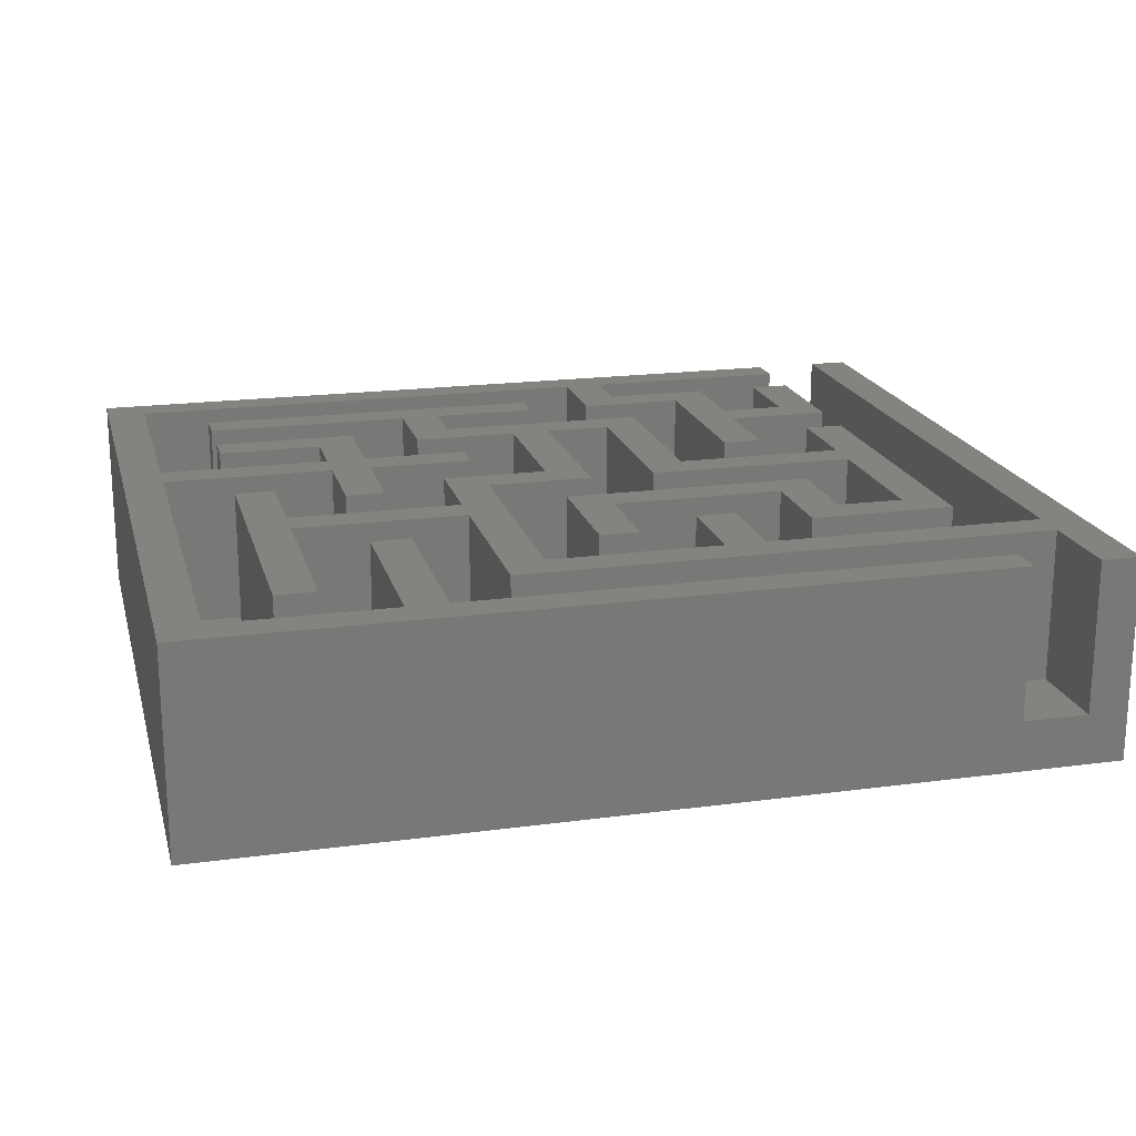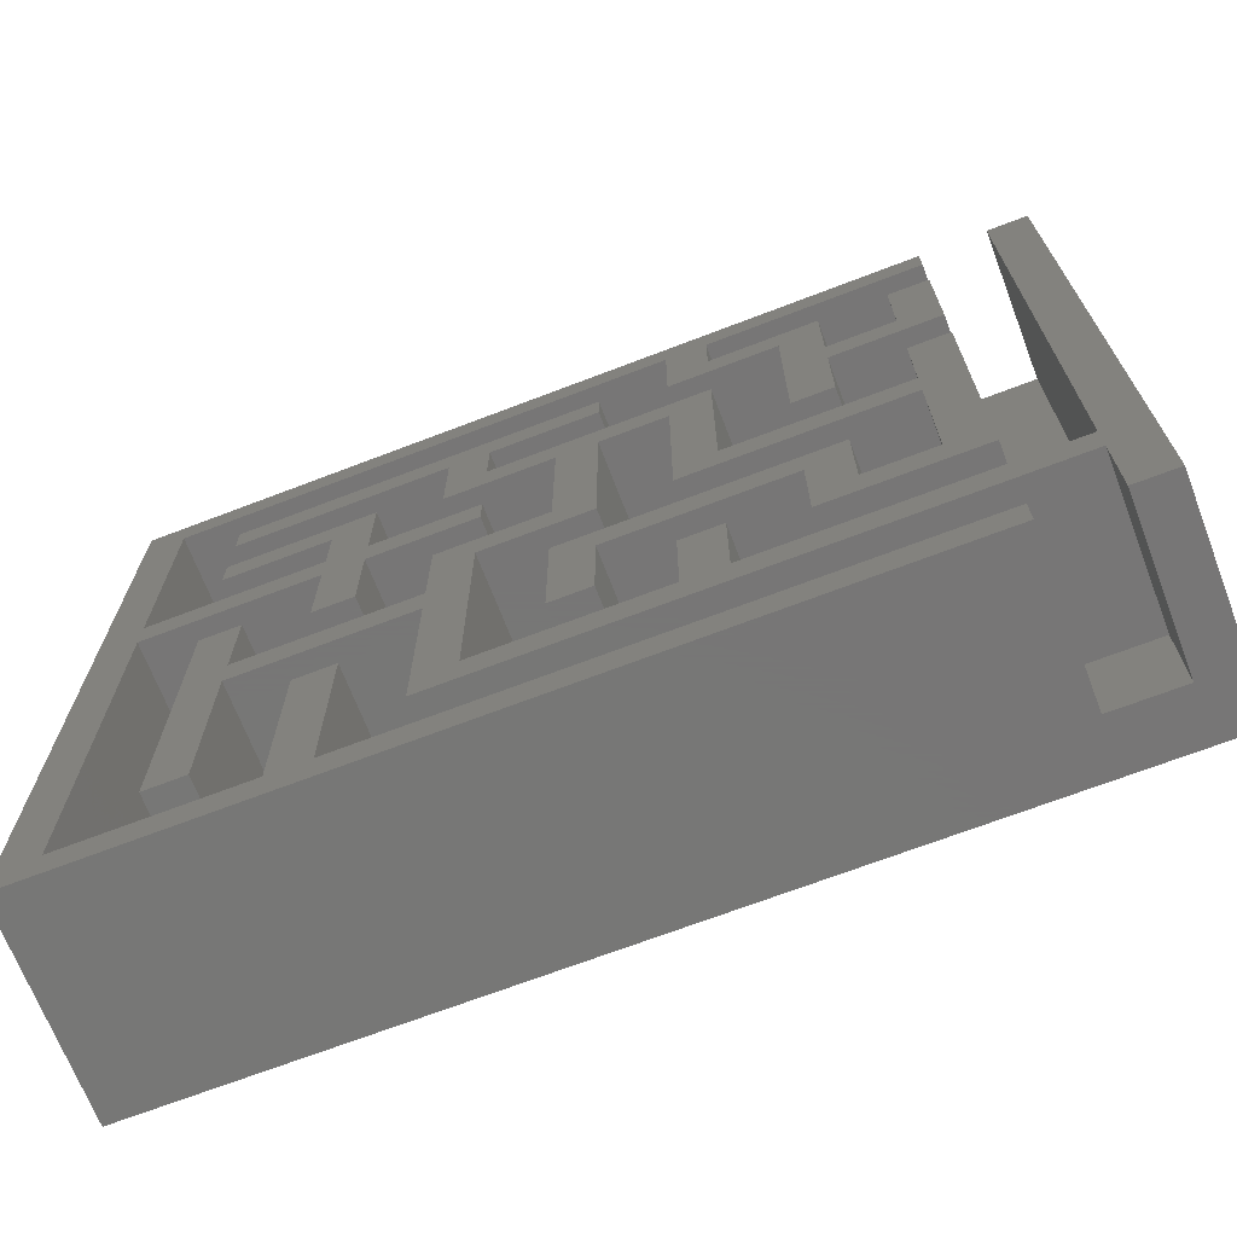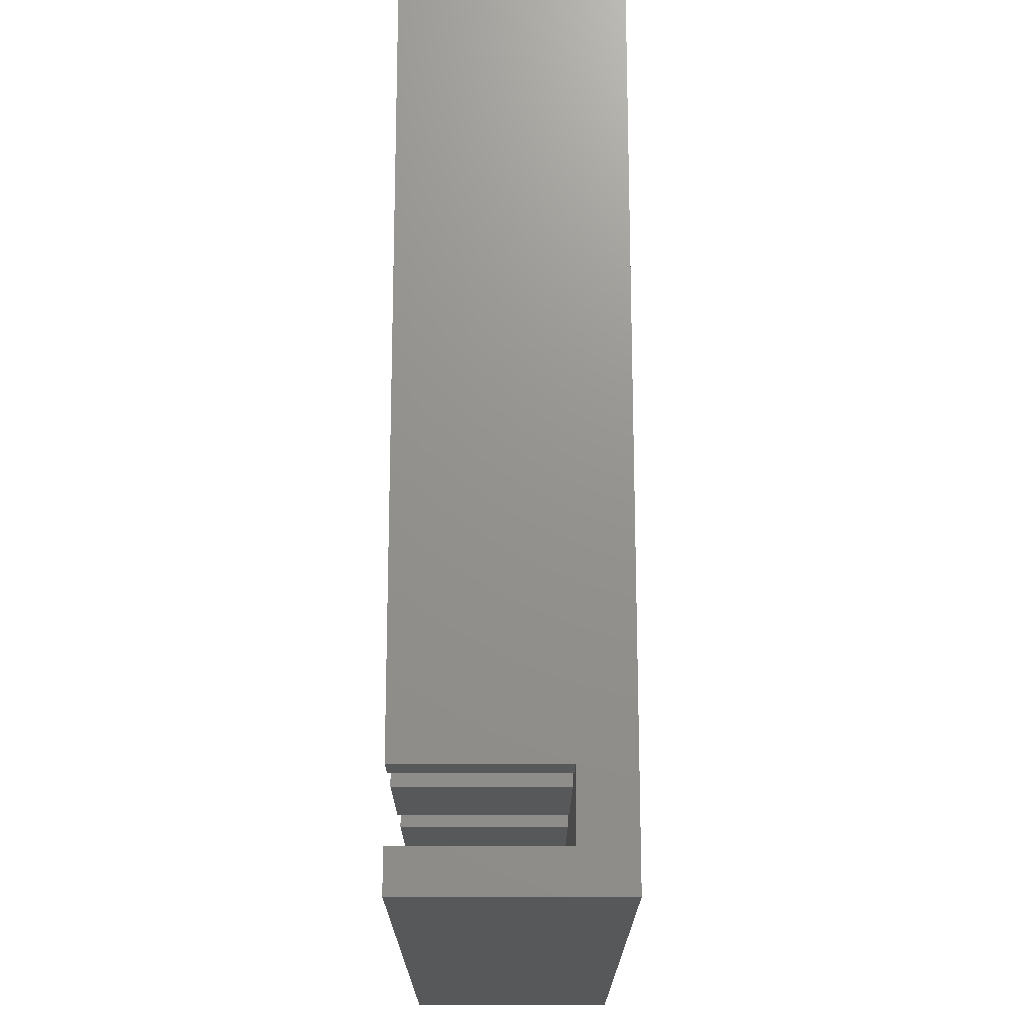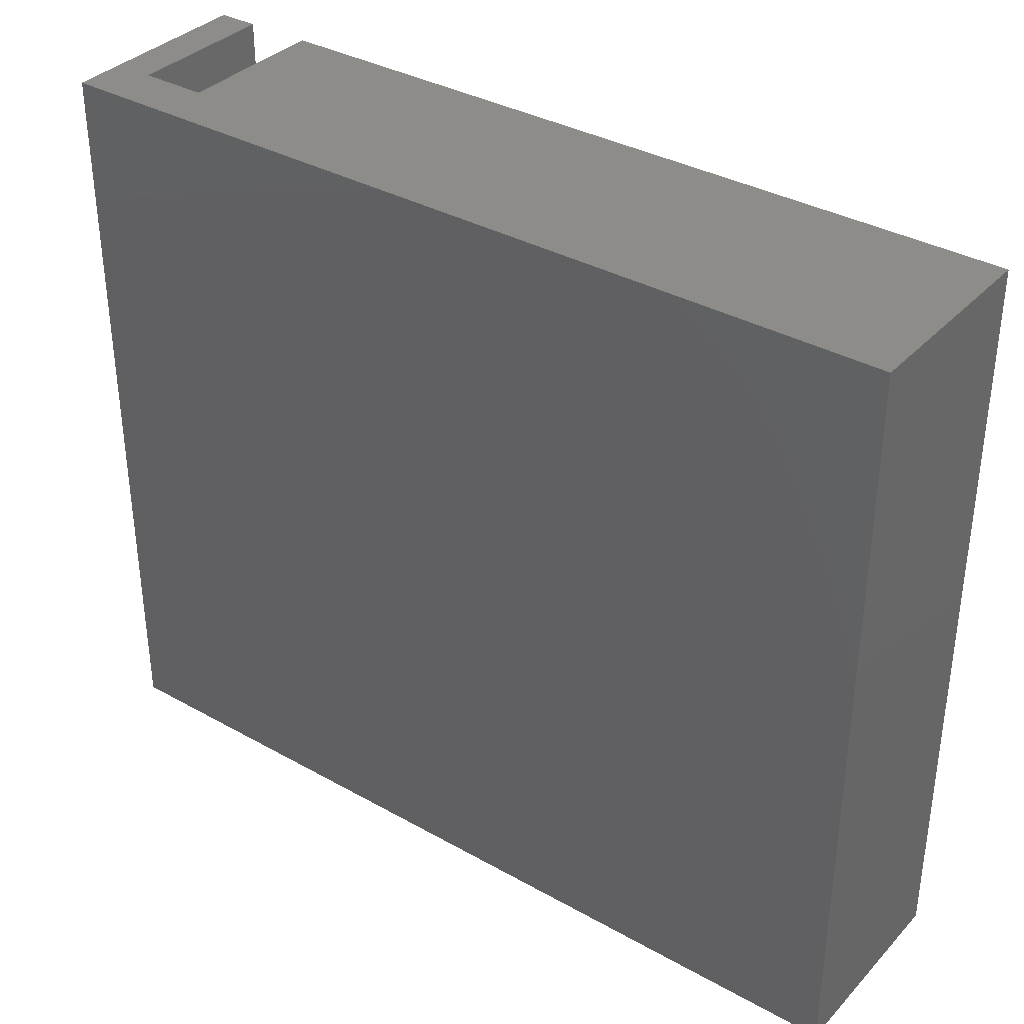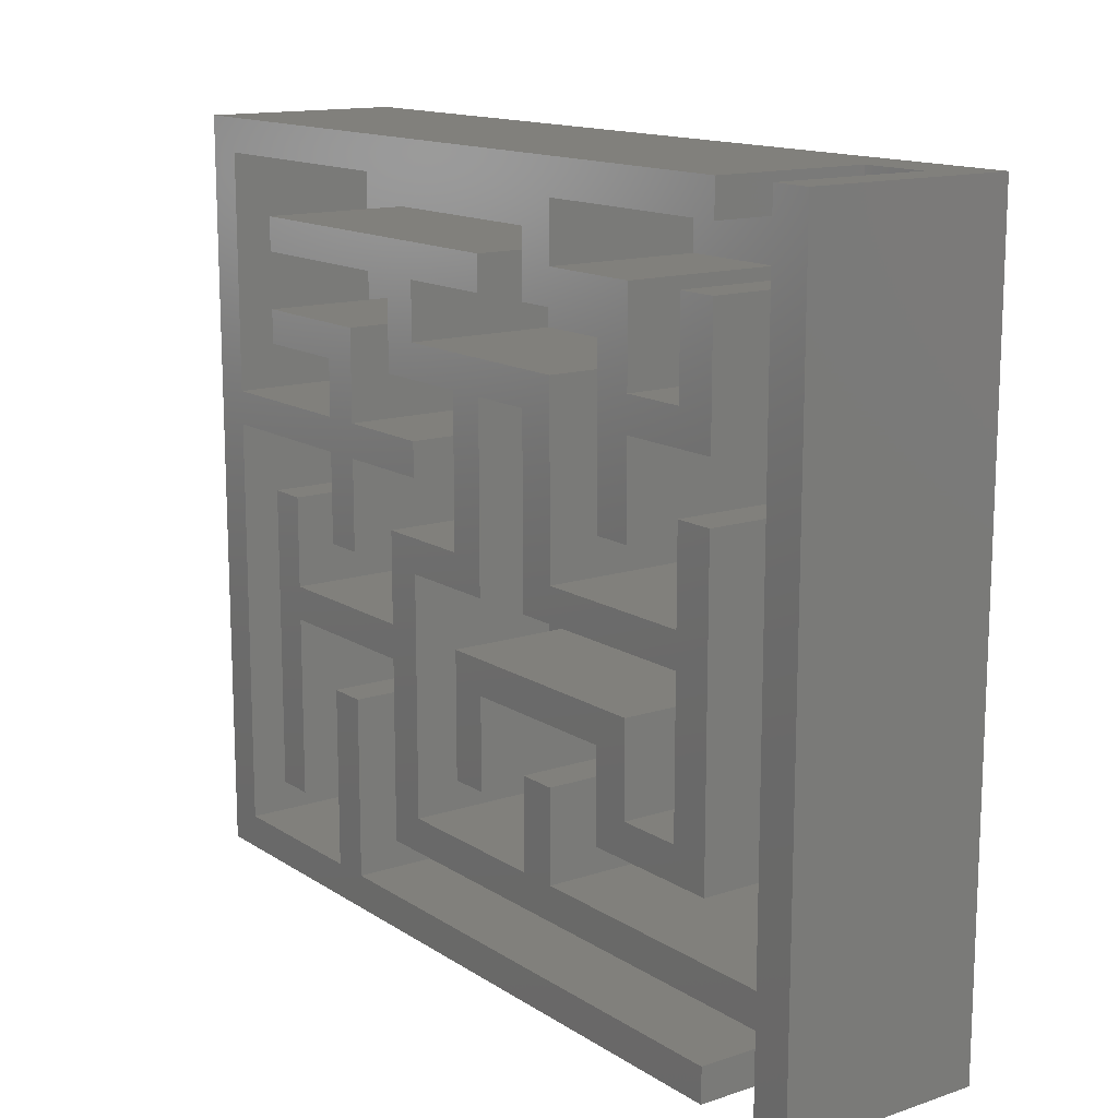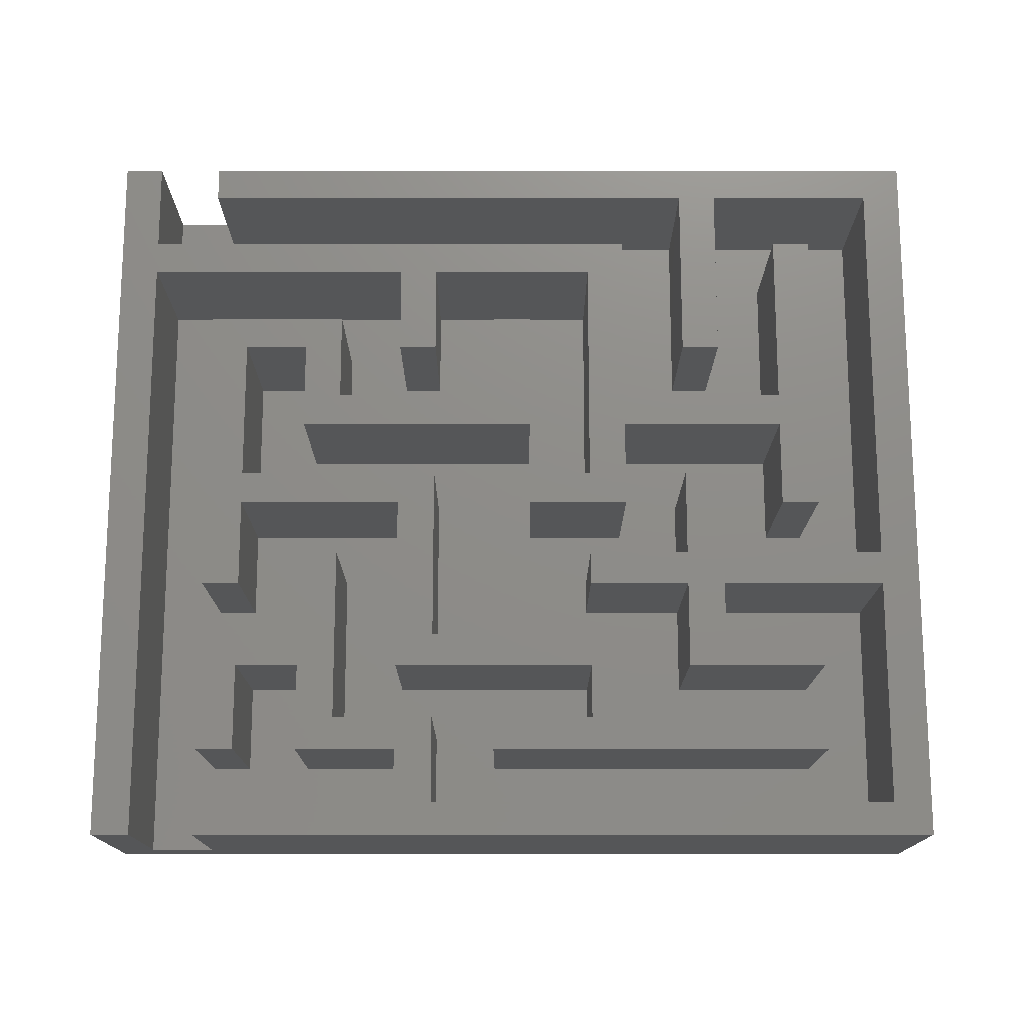
<metadata>
{"format":"stl","ext":"stl","renderer":"f3d","projection":"perspective","resolution":1024,"background":"white","views":[{"elev":19.2,"azim":-14.2,"up":"+Z"},{"elev":-69.2,"azim":21.0,"up":"+Y"},{"elev":71.6,"azim":90.0,"up":"+Y"},{"elev":35.5,"azim":-143.4,"up":"+Y"},{"elev":14.1,"azim":53.9,"up":"+Y"},{"elev":74.5,"azim":-180.0,"up":"+Z"}]}
</metadata>
<code>
# stl→obj: 184 verts, 364 faces
v -17.5 -15 0
v -17.5 15 8
v -17.5 15 0
v -17.5 -15 8
v -9.142 2.91 2
v -11.75 0.6716 2
v -9.142 -0.6716 2
v -13.32 0.6716 2
v -15.93 2.91 2
v -13.32 -11.42 2
v -4.963 10.07 2
v -7.575 7.836 2
v -4.963 6.493 2
v -13.32 10.07 2
v -13.32 7.836 2
v 3.396 6.493 2
v 0.7836 6.493 2
v 3.396 -0.6716 2
v 11.75 -0.6716 2
v 9.142 -2.91 2
v 11.75 -6.493 2
v 0.7836 -0.6716 2
v -0.7836 -2.91 2
v -3.396 -0.6716 2
v -0.7836 -7.836 2
v 9.142 -6.493 2
v 3.396 13.66 2
v 0.7836 11.42 2
v 3.396 10.07 2
v -13.32 11.42 2
v -15.93 13.66 2
v -15.93 4.254 2
v 7.575 -4.254 2
v 4.963 -6.493 2
v 7.575 -7.836 2
v 3.396 -6.493 2
v 0.7836 -4.254 2
v 0.7836 -7.836 2
v 3.396 -10.07 2
v -3.396 -10.07 2
v 7.575 10.07 2
v 4.963 7.836 2
v 7.575 2.91 2
v 0.7836 10.07 2
v -3.396 7.836 2
v -3.396 10.07 2
v 13.32 6.493 2
v 11.75 4.254 2
v 13.32 4.254 2
v 9.142 6.493 2
v 9.142 2.91 2
v 11.75 0.6716 2
v 4.963 0.6716 2
v 13.32 13.66 2
v 11.75 11.42 2
v 13.32 11.42 2
v 9.142 11.42 2
v 11.75 7.836 2
v 4.963 13.66 2
v 4.963 11.42 2
v 15.93 15 2
v 13.32 15 2
v 15.93 -10.07 2
v 13.32 -7.836 2
v 4.963 -10.07 2
v 9.142 7.836 2
v -0.7836 6.493 2
v -3.396 4.254 2
v -0.7836 0.6716 2
v -7.575 4.254 2
v -3.396 2.91 2
v -4.963 0.6716 2
v -7.575 2.91 2
v -7.575 -0.6716 2
v -4.963 -2.91 2
v -11.75 -2.91 2
v -13.32 6.493 2
v -9.142 4.254 2
v -9.142 6.493 2
v -4.963 -4.254 2
v -7.575 -6.493 2
v -4.963 -11.42 2
v -9.142 -6.493 2
v -11.75 -4.254 2
v -11.75 -11.42 2
v -9.142 -13.66 2
v -15.93 -13.66 2
v 15.93 -11.42 2
v 13.32 -13.66 2
v 15.93 -15 2
v -7.575 -13.66 2
v 13.32 -15 2
v 17.5 -15 8
v 17.5 15 0
v 17.5 15 8
v 17.5 -15 0
v 13.32 -15 8
v 15.93 -15 8
v 15.93 15 8
v 13.32 15 8
v 4.963 13.66 8
v 13.32 13.66 8
v 3.396 13.66 8
v 4.963 11.42 8
v -15.93 4.254 8
v -15.93 13.66 8
v -15.93 2.91 8
v 7.575 10.07 8
v 9.142 7.836 8
v 9.142 11.42 8
v 9.142 6.493 8
v 7.575 2.91 8
v 3.396 10.07 8
v 11.75 7.836 8
v 13.32 11.42 8
v 11.75 11.42 8
v 13.32 6.493 8
v 9.142 2.91 8
v -9.142 2.91 8
v -9.142 4.254 8
v -9.142 6.493 8
v -7.575 4.254 8
v -7.575 7.836 8
v -7.575 2.91 8
v -13.32 7.836 8
v -13.32 6.493 8
v -3.396 2.91 8
v -3.396 4.254 8
v -7.575 -0.6716 8
v -9.142 -0.6716 8
v -7.575 -6.493 8
v -9.142 -6.493 8
v -7.575 -13.66 8
v 13.32 -13.66 8
v -9.142 -13.66 8
v -15.93 -13.66 8
v -13.32 0.6716 8
v -13.32 -11.42 8
v 0.7836 11.42 8
v -3.396 10.07 8
v 0.7836 10.07 8
v -4.963 10.07 8
v -3.396 7.836 8
v -13.32 11.42 8
v -13.32 10.07 8
v 4.963 -6.493 8
v 3.396 -6.493 8
v 4.963 -10.07 8
v 15.93 -11.42 8
v 15.93 -10.07 8
v 3.396 -10.07 8
v -4.963 -11.42 8
v -3.396 -10.07 8
v -4.963 -4.254 8
v -3.396 -0.6716 8
v -4.963 -2.91 8
v 4.963 7.836 8
v 3.396 6.493 8
v 4.963 0.6716 8
v 0.7836 6.493 8
v -0.7836 0.6716 8
v -0.7836 6.493 8
v -4.963 6.493 8
v 9.142 -2.91 8
v 7.575 -4.254 8
v 9.142 -6.493 8
v 0.7836 -4.254 8
v -0.7836 -2.91 8
v -0.7836 -7.836 8
v 0.7836 -7.836 8
v 11.75 -0.6716 8
v 11.75 0.6716 8
v 3.396 -0.6716 8
v 13.32 4.254 8
v 11.75 4.254 8
v 13.32 -7.836 8
v 11.75 -6.493 8
v 7.575 -7.836 8
v 0.7836 -0.6716 8
v -4.963 0.6716 8
v -11.75 -2.91 8
v -11.75 0.6716 8
v -11.75 -4.254 8
v -11.75 -11.42 8
f 1 2 3
f 2 1 4
f 5 6 7
f 5 8 6
f 8 9 10
f 9 8 5
f 11 12 13
f 14 12 11
f 12 14 15
f 16 17 18
f 19 20 21
f 18 20 19
f 22 18 17
f 23 18 22
f 18 23 20
f 23 24 25
f 24 23 22
f 21 20 26
f 27 28 29
f 27 30 28
f 31 14 30
f 14 31 15
f 32 15 31
f 31 30 27
f 33 34 35
f 33 36 34
f 37 36 33
f 38 36 37
f 36 38 39
f 25 39 38
f 25 40 39
f 40 25 24
f 41 42 43
f 29 42 41
f 44 29 28
f 29 44 42
f 45 44 46
f 44 45 42
f 47 48 49
f 50 48 47
f 51 48 50
f 48 51 52
f 43 52 51
f 43 53 52
f 53 43 42
f 54 55 56
f 55 57 58
f 54 57 55
f 59 57 54
f 57 59 60
f 54 61 62
f 56 61 54
f 47 61 56
f 49 61 47
f 61 49 63
f 64 63 49
f 35 63 64
f 35 65 63
f 65 35 34
f 58 57 66
f 67 68 69
f 13 68 67
f 70 13 12
f 13 70 68
f 71 69 68
f 71 72 69
f 73 72 71
f 74 72 73
f 72 74 75
f 7 75 74
f 76 7 6
f 7 76 75
f 77 78 79
f 77 32 78
f 15 32 77
f 80 81 82
f 80 83 81
f 84 83 80
f 85 83 84
f 83 85 86
f 10 86 85
f 10 87 86
f 87 10 9
f 88 89 90
f 82 89 88
f 82 91 89
f 91 82 81
f 90 89 92
f 93 94 95
f 94 93 96
f 1 94 96
f 94 1 3
f 4 92 97
f 96 92 1
f 1 92 4
f 90 93 98
f 90 96 93
f 92 96 90
f 95 61 99
f 61 94 62
f 94 61 95
f 62 2 100
f 3 62 94
f 62 3 2
f 100 101 102
f 101 103 104
f 100 103 101
f 2 103 100
f 2 105 106
f 105 2 107
f 4 107 2
f 103 2 106
f 108 109 110
f 109 108 111
f 112 111 108
f 104 108 110
f 104 113 108
f 113 104 103
f 114 115 116
f 115 114 117
f 111 114 109
f 114 111 117
f 111 112 118
f 105 119 120
f 119 105 107
f 121 122 123
f 122 120 124
f 122 121 120
f 125 121 123
f 121 125 126
f 122 127 128
f 127 122 124
f 119 124 120
f 124 119 129
f 129 119 130
f 131 132 133
f 133 97 134
f 135 133 132
f 4 133 135
f 4 135 136
f 133 4 97
f 107 4 136
f 86 136 135
f 136 86 87
f 136 9 107
f 9 136 87
f 78 105 120
f 105 78 32
f 9 119 107
f 119 9 5
f 105 31 106
f 31 105 32
f 31 103 106
f 103 31 27
f 10 137 8
f 137 10 138
f 139 140 141
f 140 142 143
f 139 142 140
f 144 142 139
f 142 144 145
f 146 147 148
f 148 149 150
f 151 148 147
f 152 148 151
f 152 151 153
f 154 155 156
f 155 154 153
f 148 152 149
f 152 153 154
f 150 95 99
f 95 150 93
f 149 93 150
f 93 149 98
f 157 158 159
f 157 160 158
f 161 160 162
f 143 160 157
f 160 143 162
f 143 163 162
f 163 143 142
f 164 165 166
f 164 167 165
f 168 167 164
f 169 167 168
f 167 169 170
f 159 171 172
f 159 173 171
f 173 159 158
f 172 174 175
f 171 174 172
f 174 171 176
f 177 176 171
f 166 176 177
f 166 178 176
f 178 166 165
f 160 161 179
f 161 155 179
f 156 155 180
f 180 155 161
f 137 181 182
f 181 137 183
f 138 183 137
f 183 138 184
f 181 154 156
f 154 181 183
f 184 84 183
f 84 184 85
f 10 184 138
f 184 10 85
f 75 181 156
f 181 75 76
f 84 154 183
f 154 84 80
f 181 6 182
f 6 181 76
f 6 137 182
f 137 6 8
f 77 125 15
f 125 77 126
f 122 12 123
f 12 122 70
f 12 125 123
f 125 12 15
f 77 121 126
f 121 77 79
f 14 144 30
f 144 14 145
f 14 142 145
f 142 14 11
f 28 144 139
f 144 28 30
f 86 132 83
f 132 86 135
f 89 133 134
f 133 89 91
f 133 81 131
f 81 133 91
f 81 132 131
f 132 81 83
f 153 24 155
f 24 153 40
f 7 119 5
f 119 7 130
f 78 121 79
f 121 78 120
f 129 73 124
f 73 129 74
f 7 129 130
f 129 7 74
f 127 68 128
f 68 127 71
f 68 122 128
f 122 68 70
f 73 127 124
f 127 73 71
f 75 180 72
f 180 75 156
f 82 154 80
f 154 82 152
f 82 149 152
f 149 82 88
f 39 153 151
f 153 39 40
f 69 180 161
f 180 69 72
f 179 17 160
f 17 179 22
f 24 179 155
f 179 24 22
f 13 142 11
f 142 13 163
f 13 162 163
f 162 13 67
f 42 143 157
f 143 42 45
f 143 46 140
f 46 143 45
f 141 28 139
f 28 141 44
f 46 141 140
f 141 46 44
f 25 168 23
f 168 25 169
f 170 37 167
f 37 170 38
f 20 168 164
f 168 20 23
f 25 170 169
f 170 25 38
f 37 165 167
f 165 37 33
f 69 162 67
f 162 69 161
f 159 42 157
f 42 159 53
f 17 158 160
f 158 17 16
f 39 147 36
f 147 39 151
f 63 148 150
f 148 63 65
f 148 34 146
f 34 148 65
f 34 147 146
f 147 34 36
f 166 20 164
f 20 166 26
f 18 158 16
f 158 18 173
f 52 159 172
f 159 52 53
f 18 171 173
f 171 18 19
f 29 103 27
f 103 29 113
f 109 57 110
f 57 109 66
f 57 104 110
f 104 57 60
f 29 108 113
f 108 29 41
f 104 59 101
f 59 104 60
f 59 102 101
f 102 59 54
f 97 89 134
f 89 97 92
f 35 165 33
f 165 35 178
f 176 49 174
f 49 176 64
f 21 166 177
f 166 21 26
f 35 176 178
f 176 35 64
f 43 108 41
f 108 43 112
f 118 50 111
f 50 118 51
f 43 118 112
f 118 43 51
f 117 56 115
f 56 117 47
f 58 109 114
f 109 58 66
f 50 117 111
f 117 50 47
f 102 62 100
f 62 102 54
f 63 99 61
f 99 63 150
f 90 149 88
f 149 90 98
f 52 175 48
f 175 52 172
f 21 171 19
f 171 21 177
f 49 175 174
f 175 49 48
f 58 116 55
f 116 58 114
f 56 116 115
f 116 56 55

</code>
